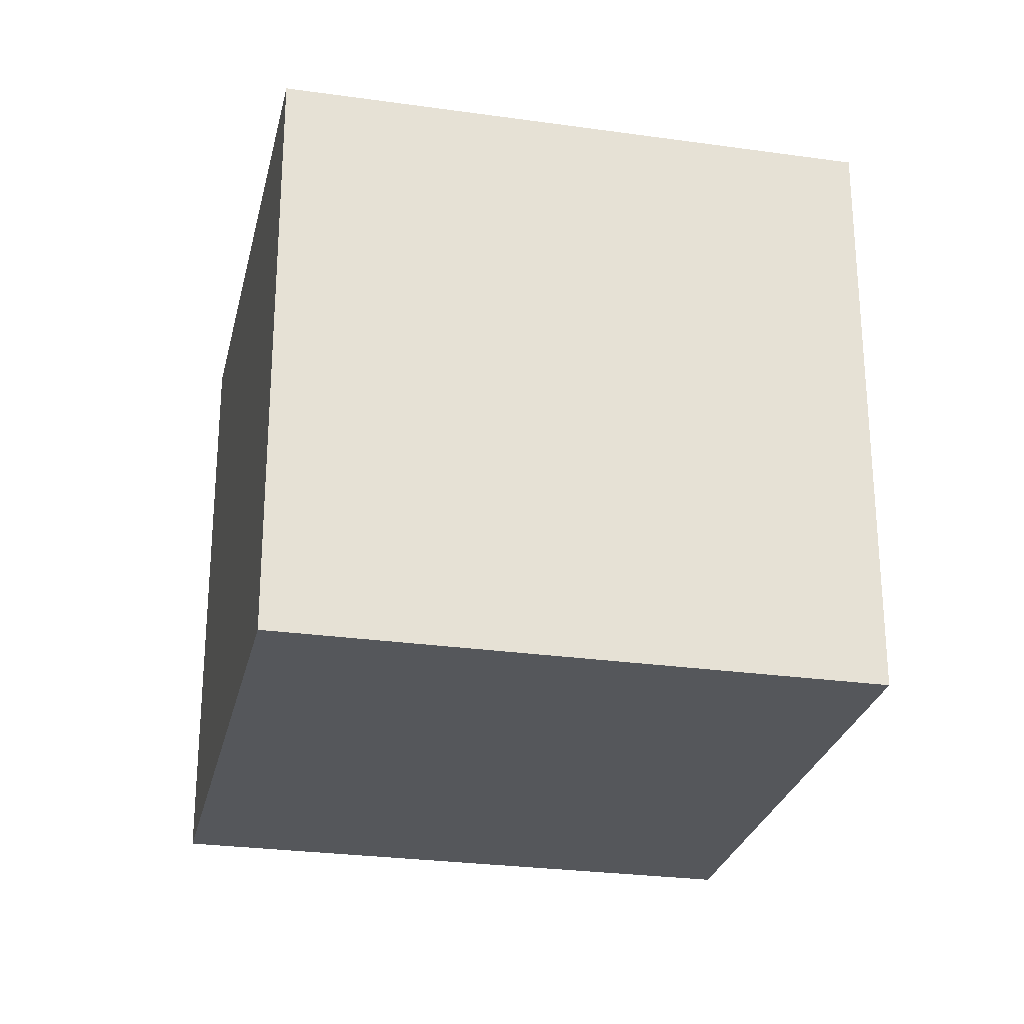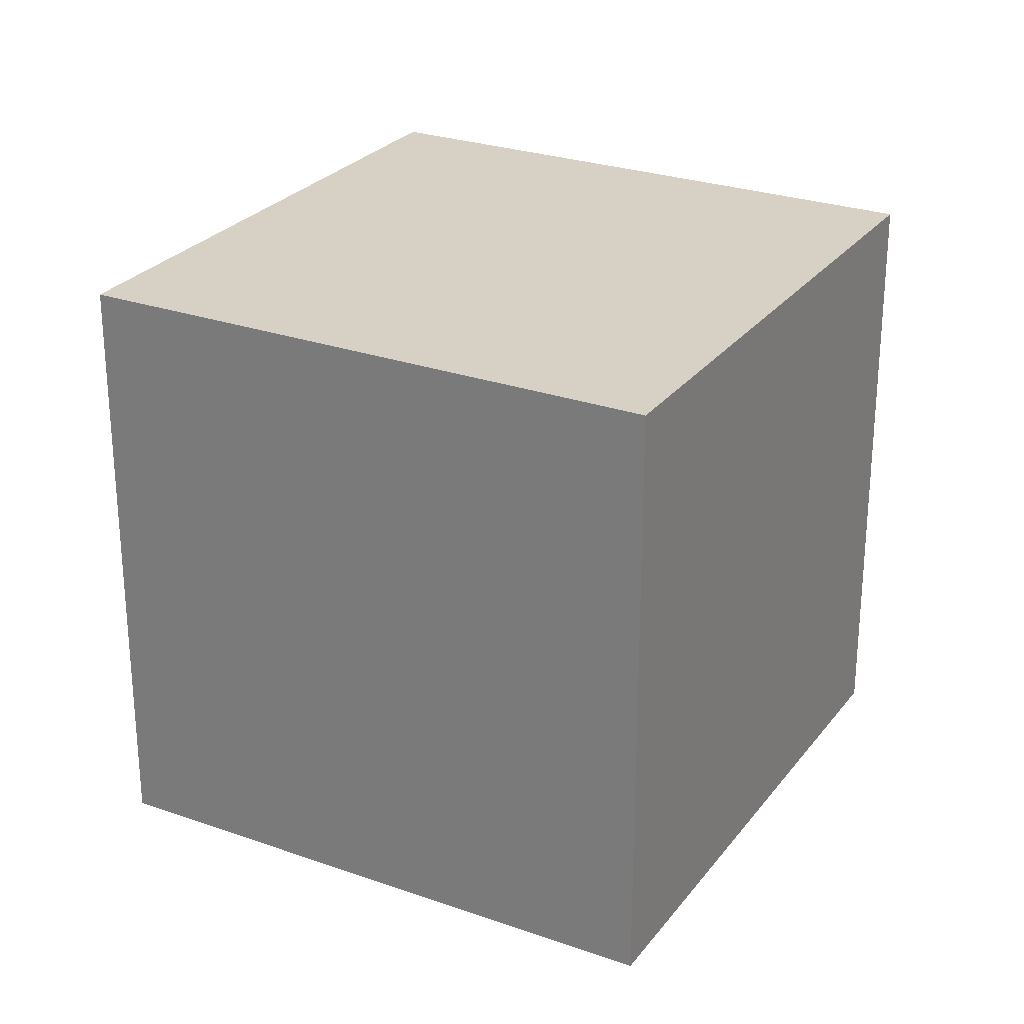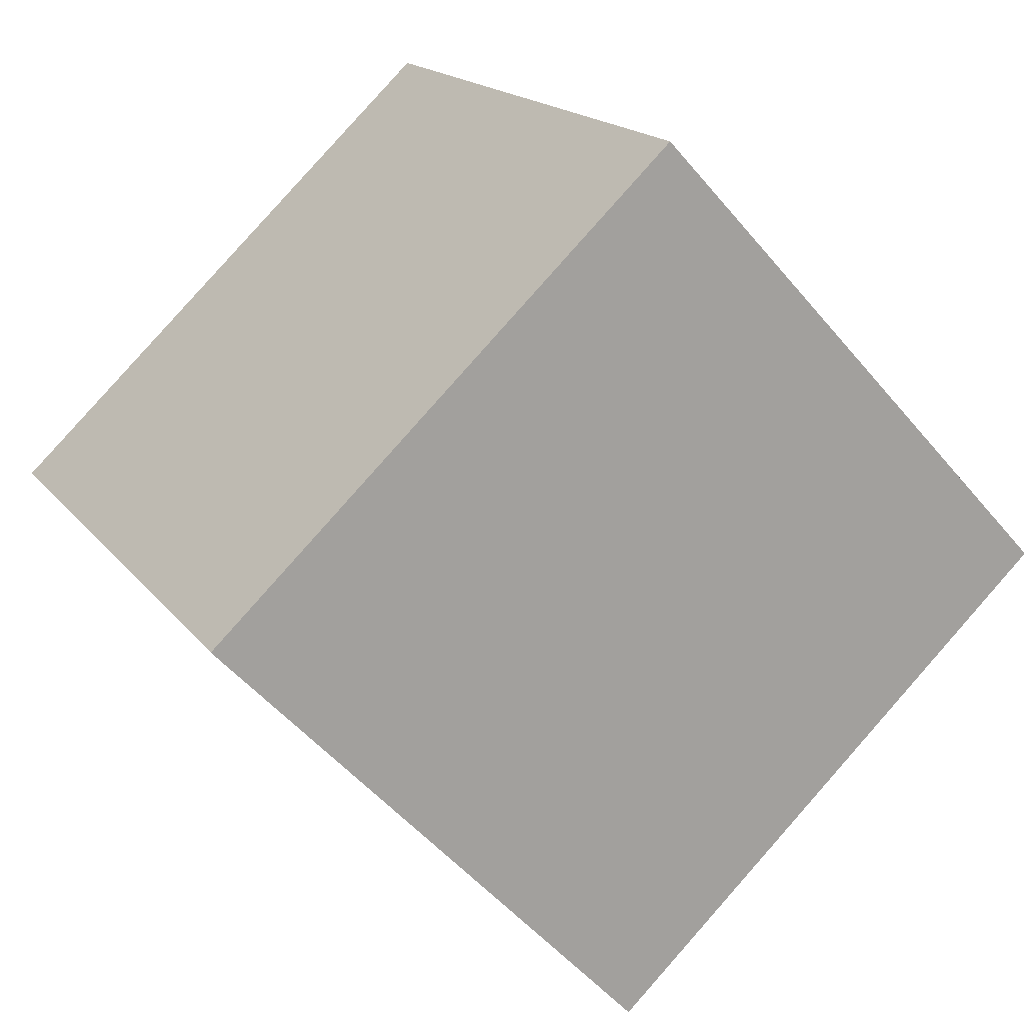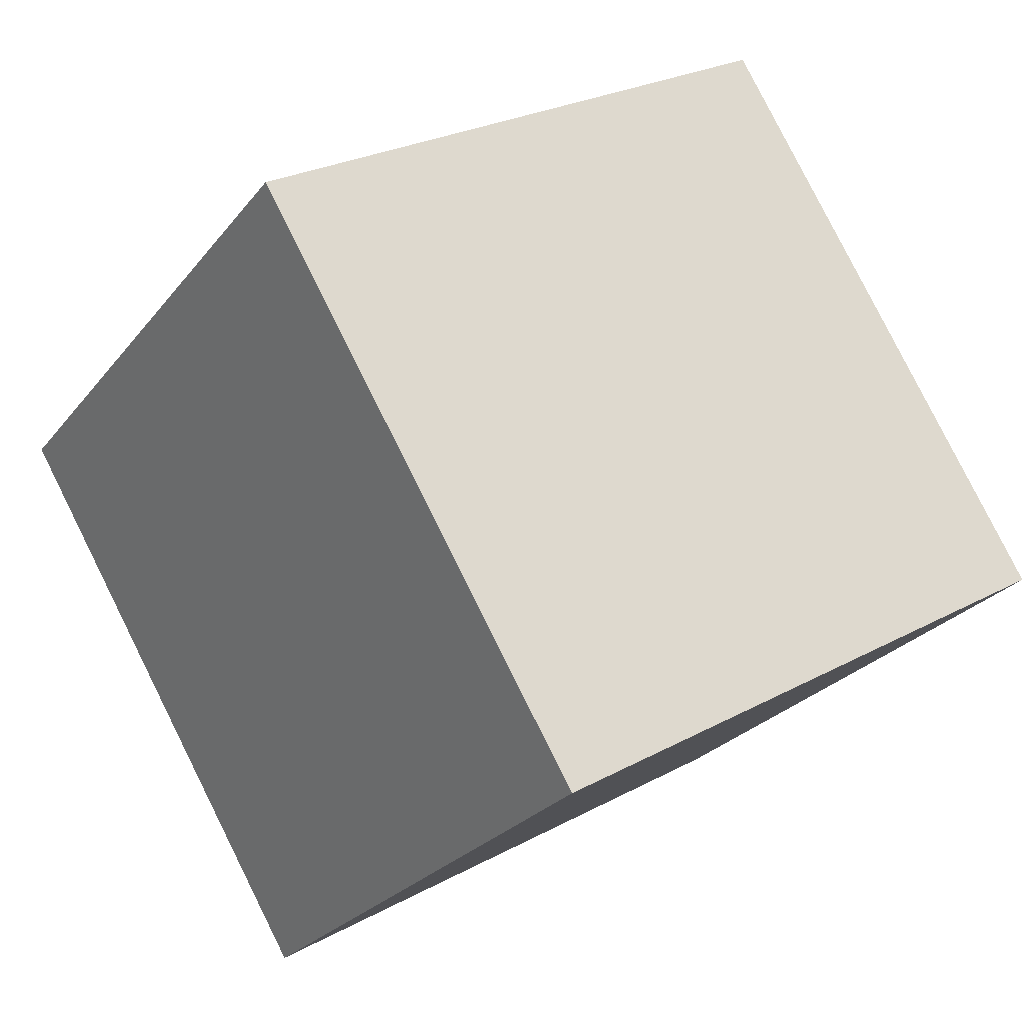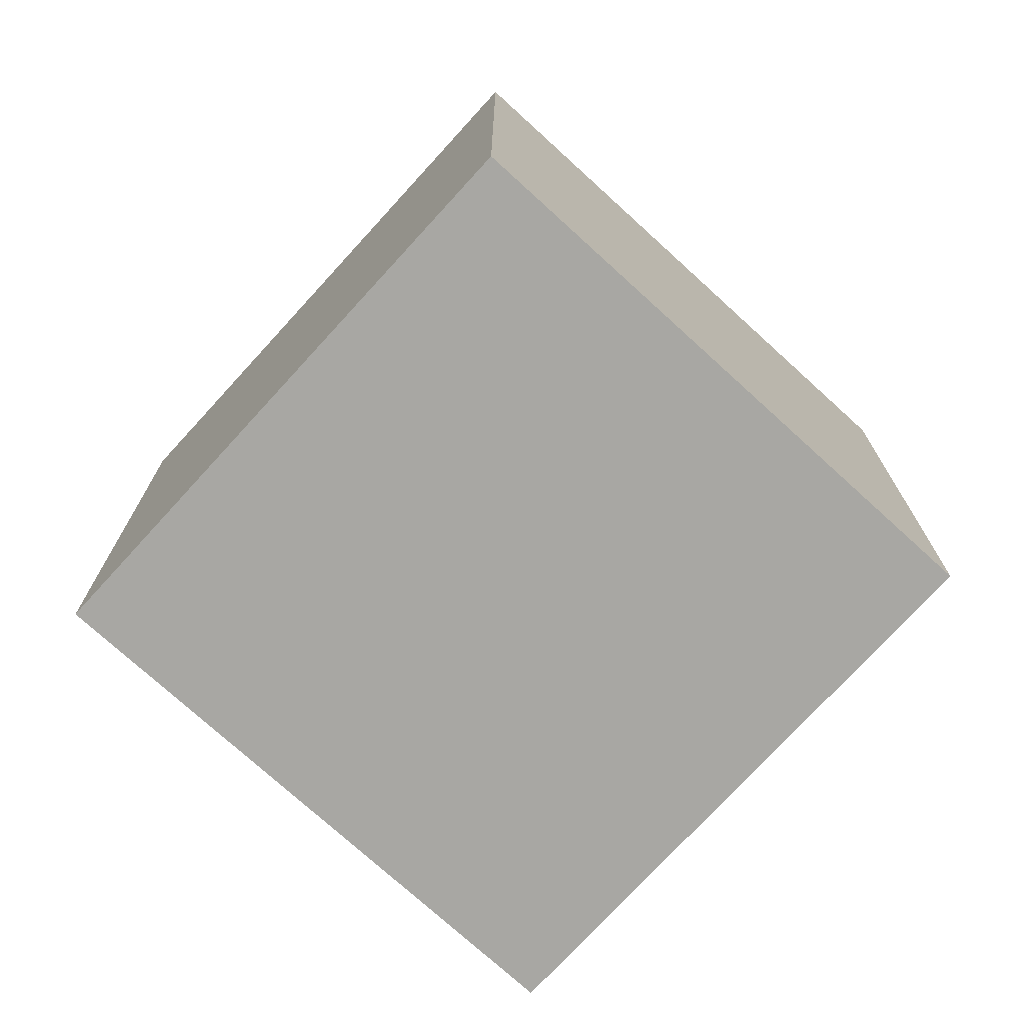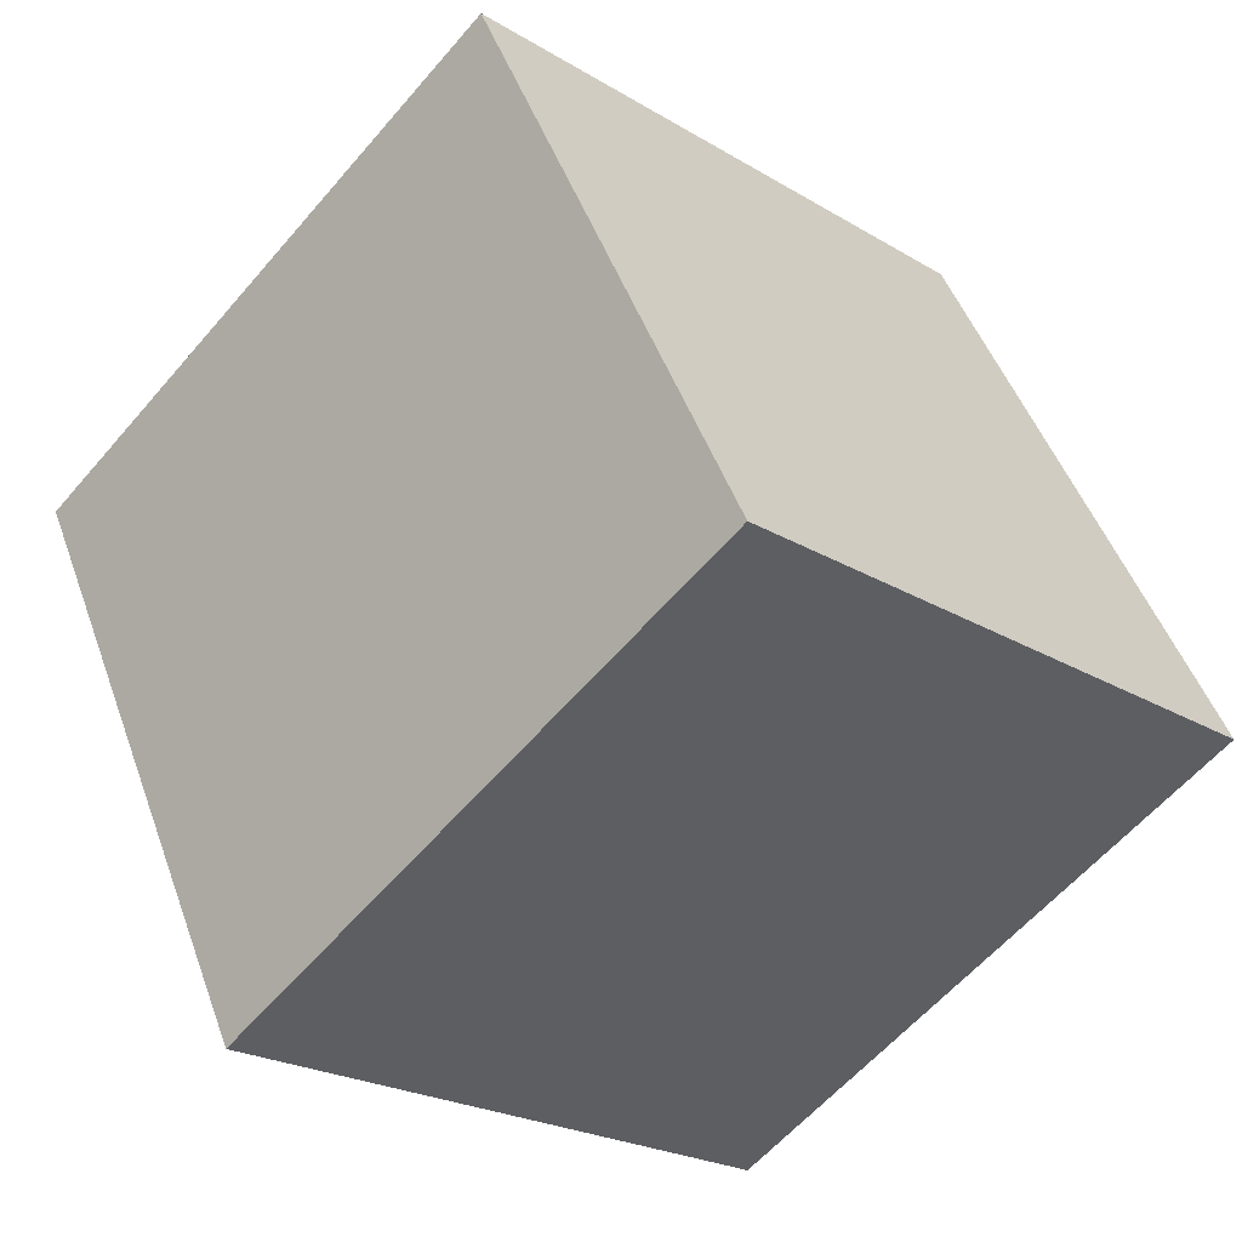
<metadata>
{"format":"obj","ext":"obj","renderer":"f3d","projection":"perspective","resolution":1024,"background":"white","views":[{"elev":-26.9,"azim":34.5,"up":"+Y"},{"elev":26.7,"azim":165.8,"up":"+Y"},{"elev":17.3,"azim":-24.9,"up":"+Z"},{"elev":25.9,"azim":49.1,"up":"+Z"},{"elev":-74.4,"azim":4.5,"up":"+Y"},{"elev":48.2,"azim":160.6,"up":"+Z"}]}
</metadata>
<code>
o Cube
v 0.4766 1 -0.2067
v 0.4766 0 -0.2067
v 1.207 1 0.4766
v 1.207 0 0.4766
v -0.2067 1 0.5234
v -0.2067 0 0.5234
v 0.5234 1 1.207
v 0.5234 0 1.207
f 1 5 7 3
f 4 3 7 8
f 8 7 5 6
f 6 2 4 8
f 2 1 3 4
f 6 5 1 2

</code>
